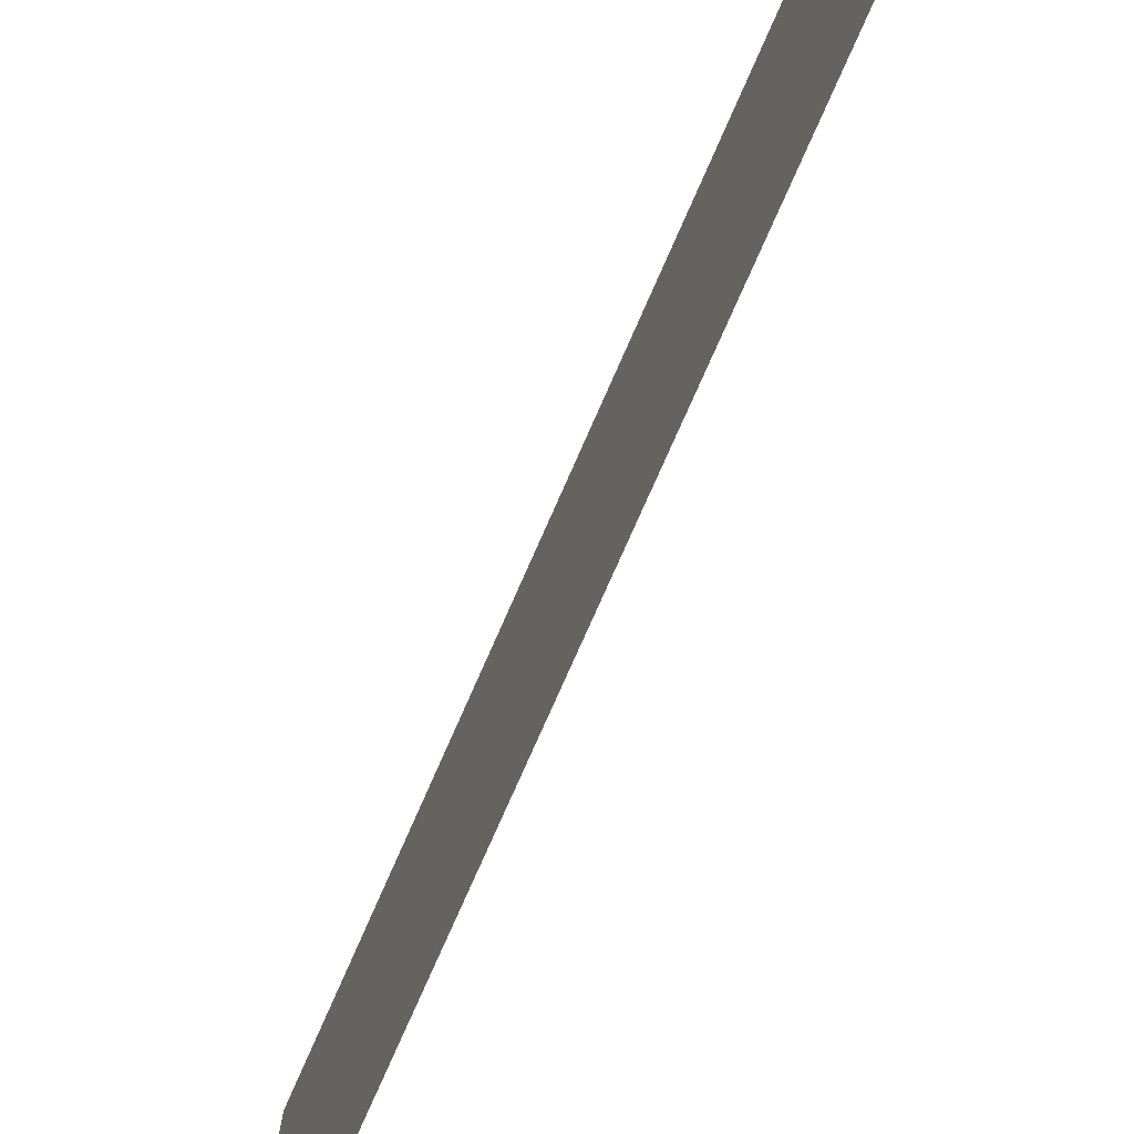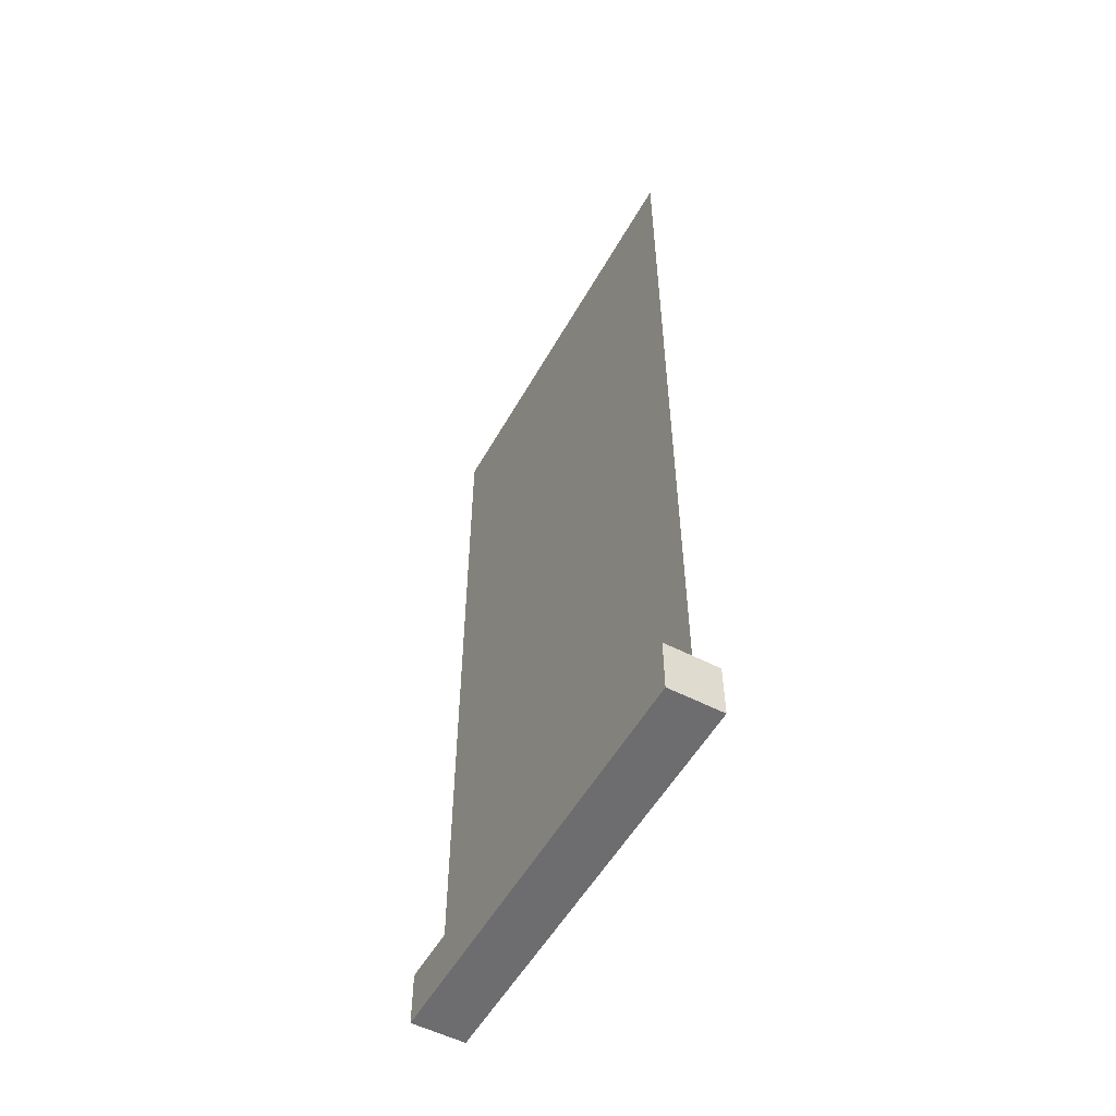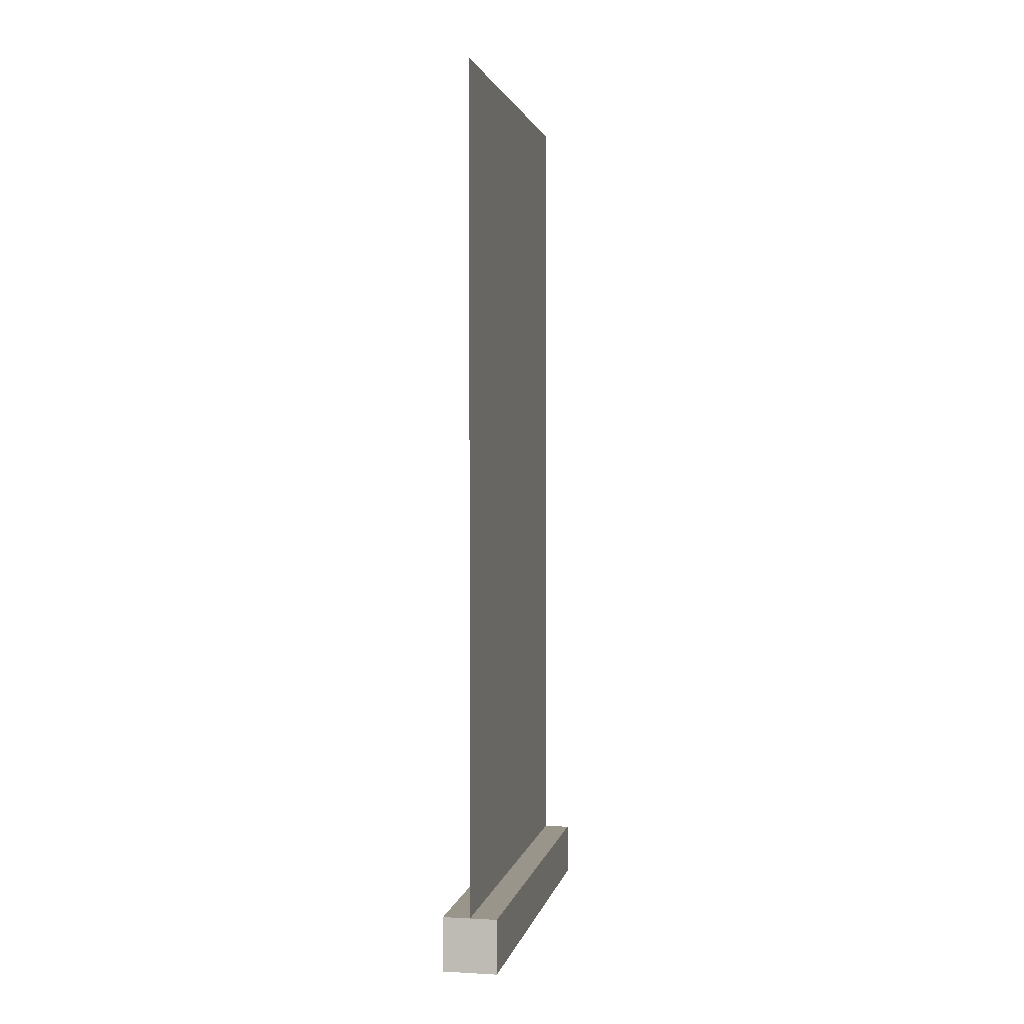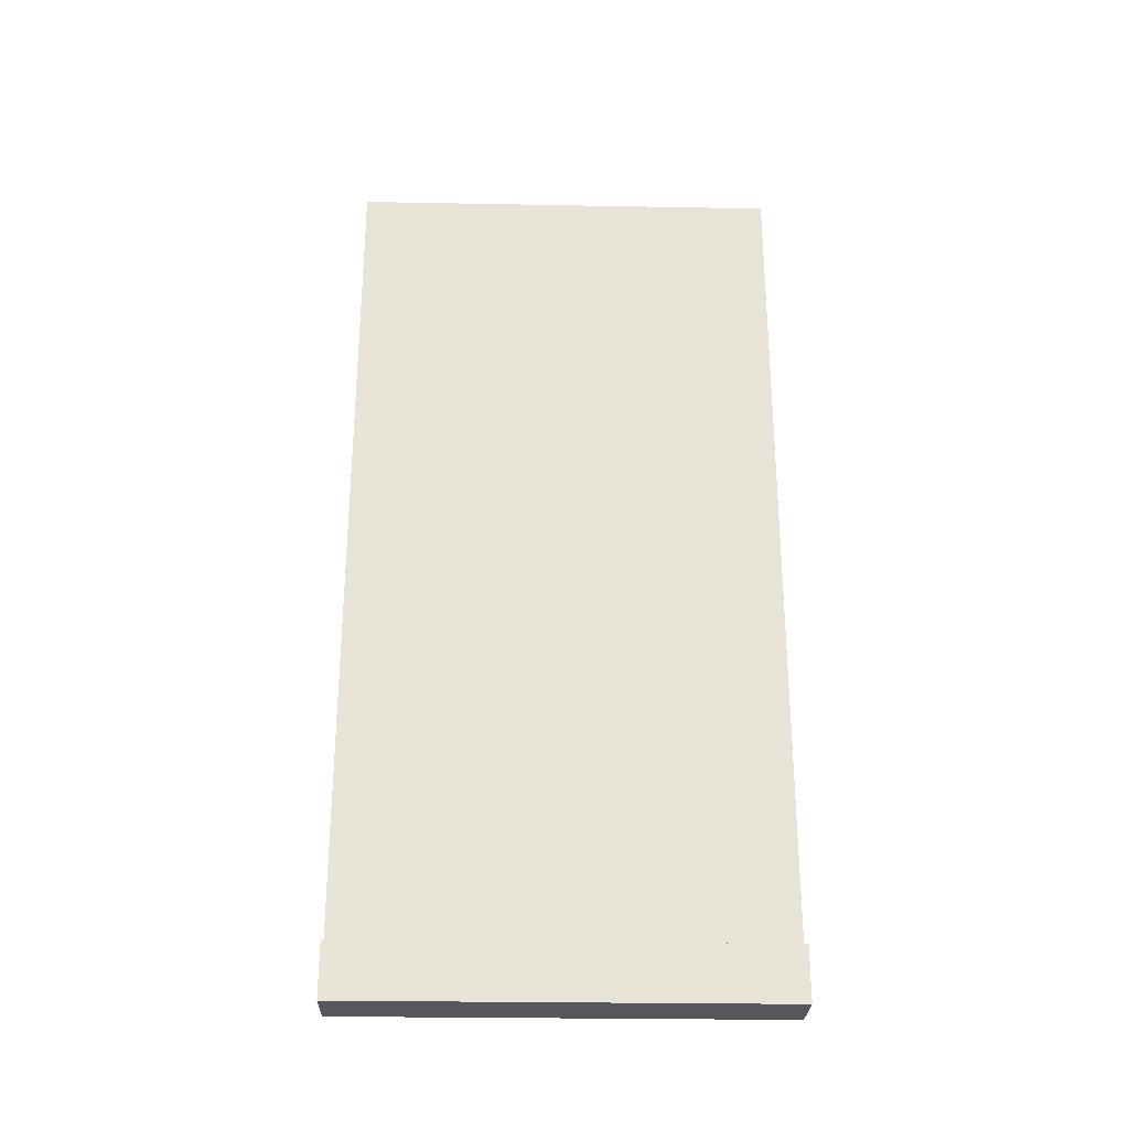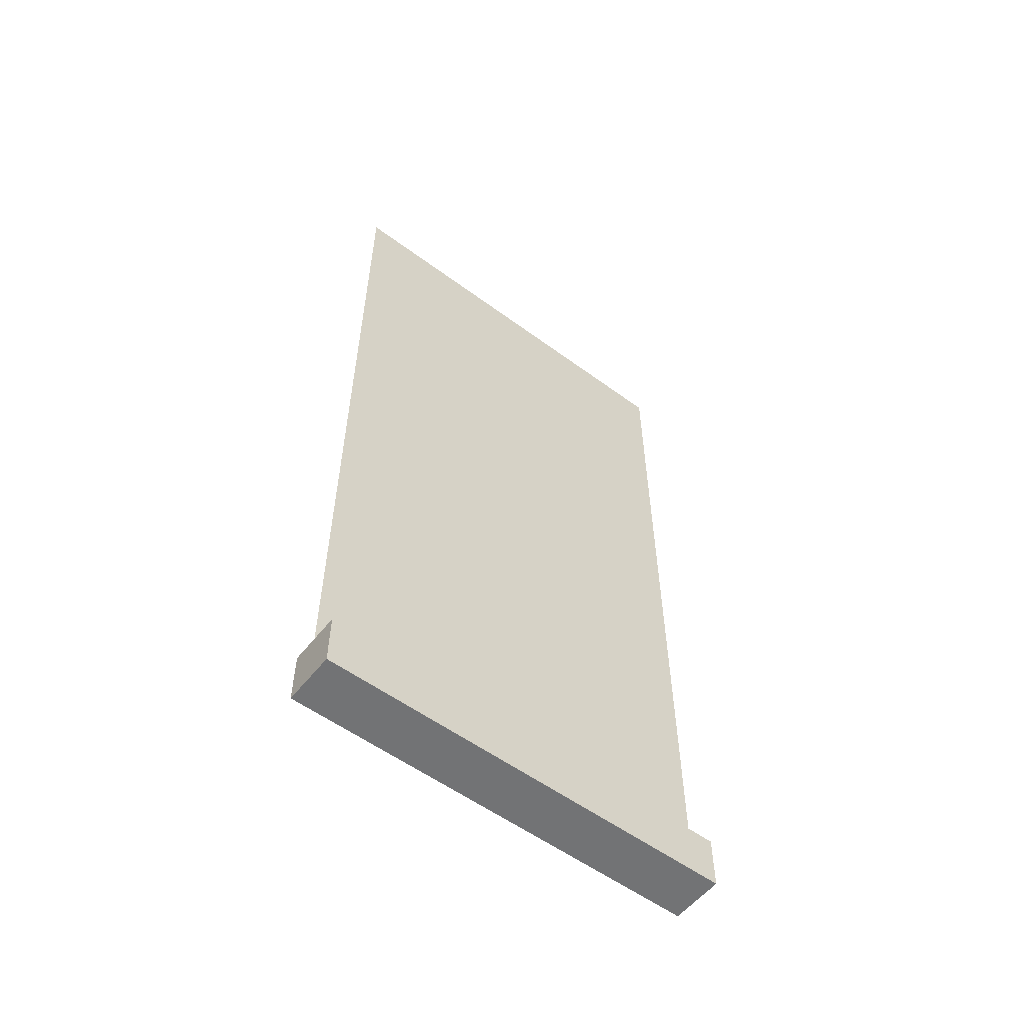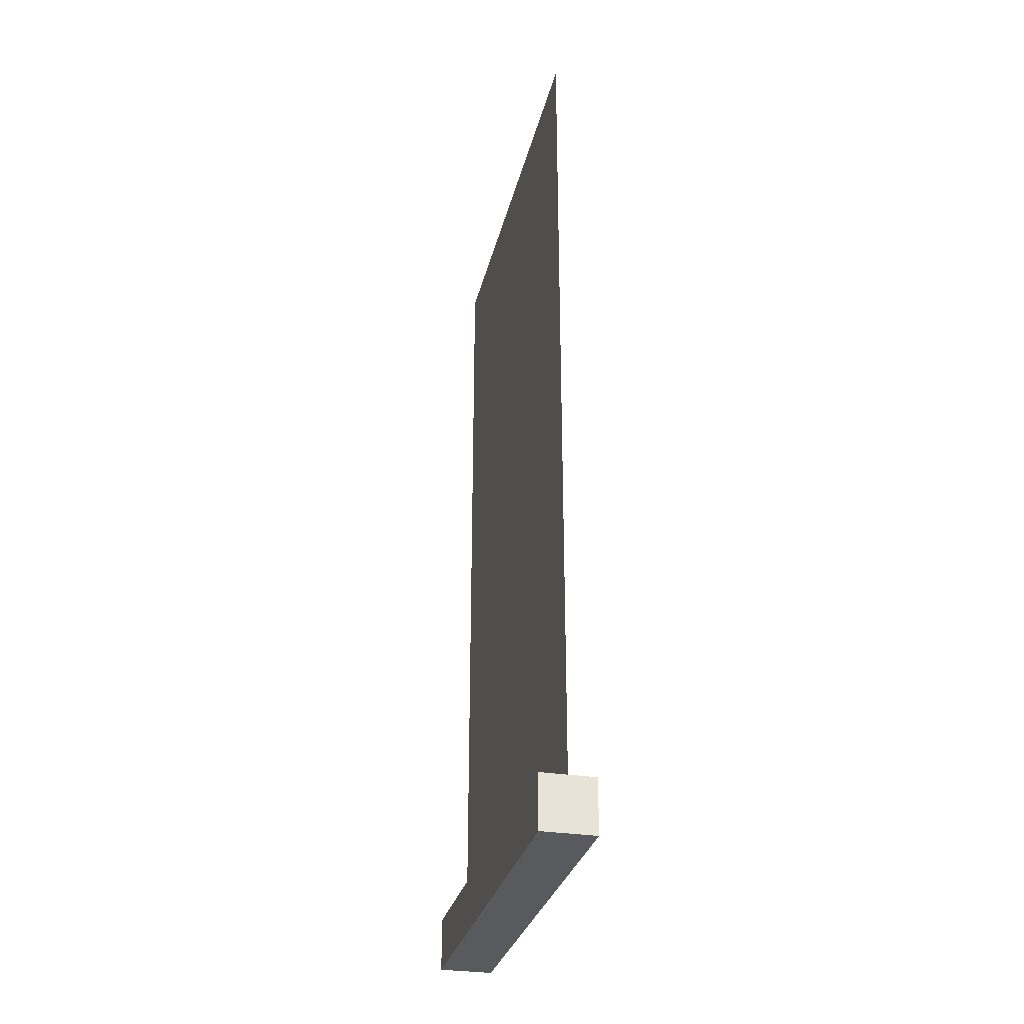
<metadata>
{"format":"obj","ext":"obj","renderer":"f3d","projection":"perspective","resolution":1024,"background":"white","views":[{"elev":-76.0,"azim":-23.7,"up":"+Z"},{"elev":-54.1,"azim":-28.9,"up":"+Y"},{"elev":2.0,"azim":-169.0,"up":"+Y"},{"elev":-27.6,"azim":-91.6,"up":"+Y"},{"elev":-55.9,"azim":52.3,"up":"+Y"},{"elev":-30.5,"azim":-13.1,"up":"+Y"}]}
</metadata>
<code>
o banner_Cube.013
v 0.0625 -0.05933 0.5
v 0.0625 0.06567 0.5
v -0.0625 -0.05933 0.5
v -0.0625 0.06567 0.5
v 0 2 -0.5
v -0 2 0.5
v 0 0.06567 -0.5
v -0 0.06567 0.5
v -0.0625 0.06567 -0.5
v -0.0625 -0.05933 -0.5
v 0.0625 0.06567 -0.5
v 0.0625 -0.05933 -0.5
v 0 2 -0.5
v -0 2 0.5
v 0 0.06567 -0.5
v -0 0.06567 0.5
f 4 11 2
f 7 6 8
f 4 10 9
f 9 12 11
f 11 1 2
f 2 3 4
f 10 1 12
f 14 15 16
f 4 9 11
f 7 5 6
f 4 3 10
f 9 10 12
f 11 12 1
f 2 1 3
f 10 3 1
f 14 13 15

</code>
